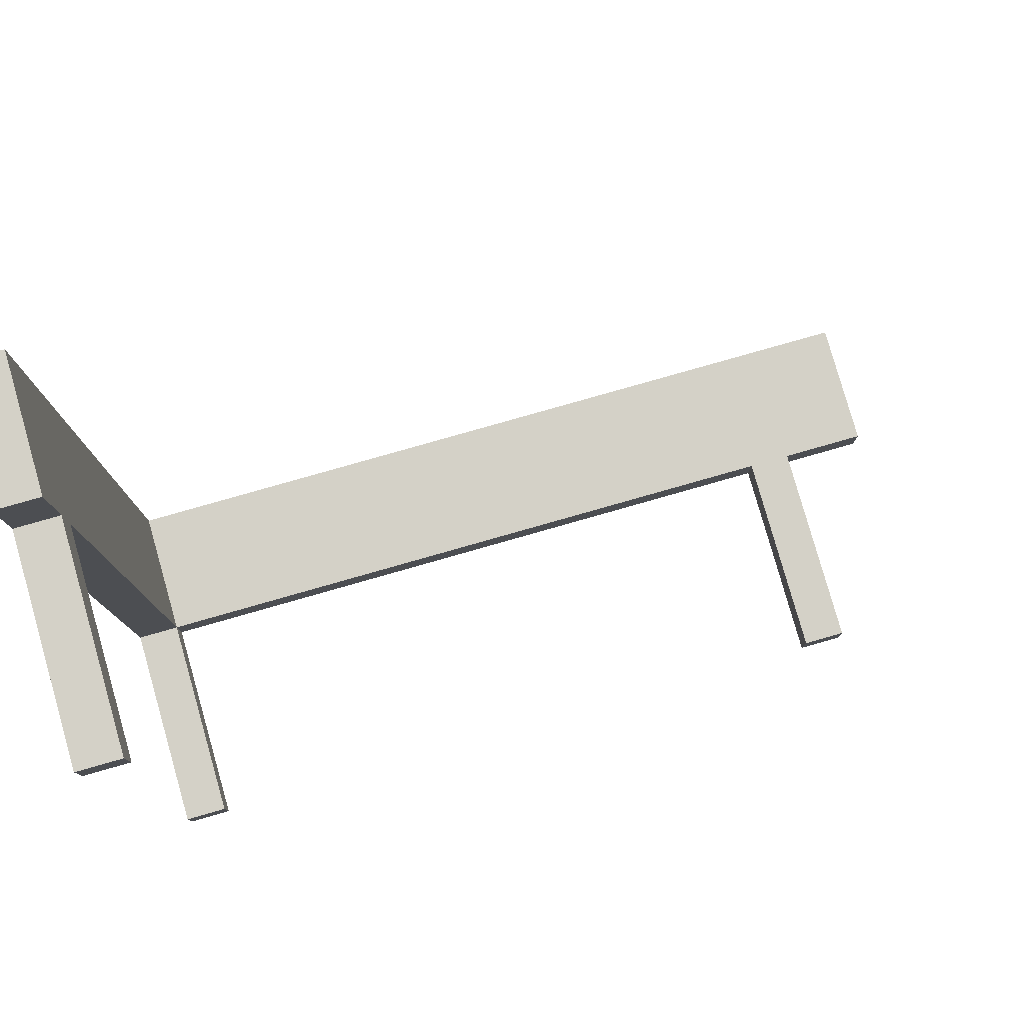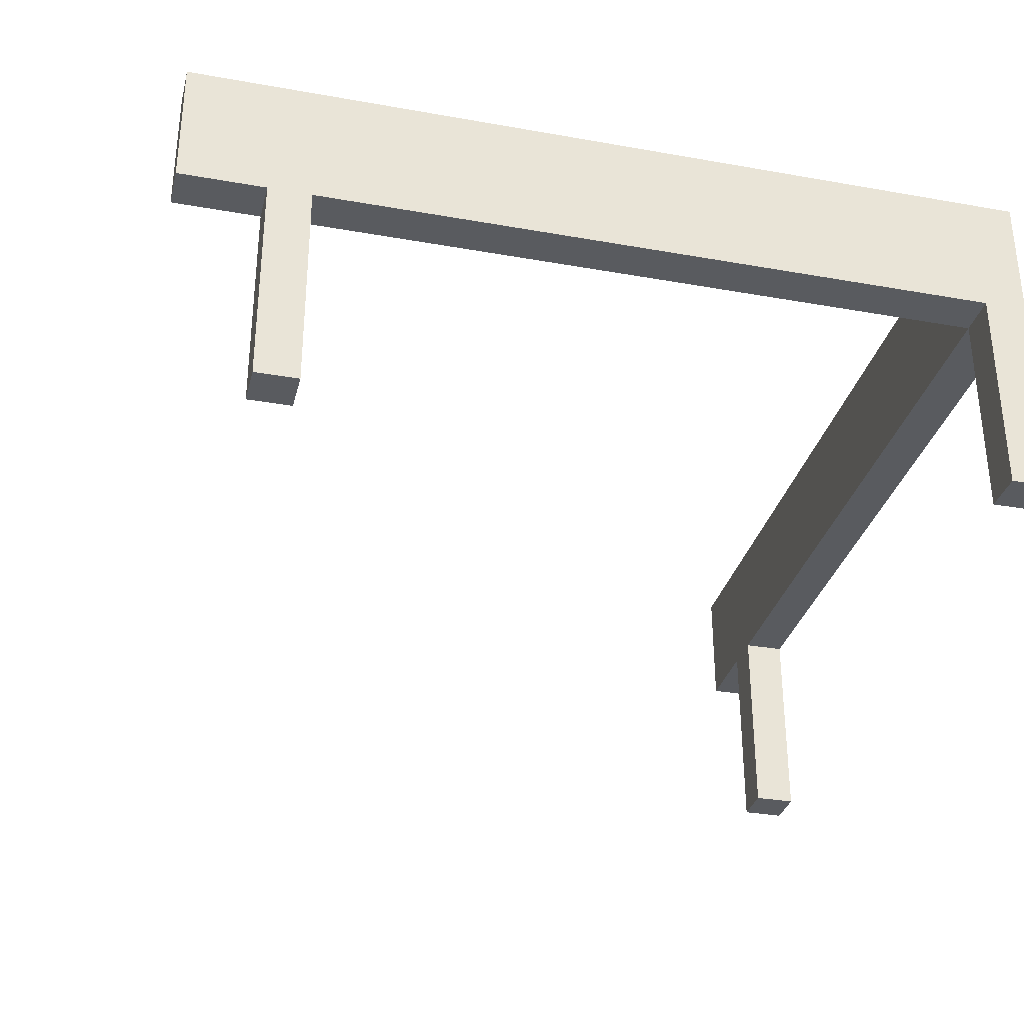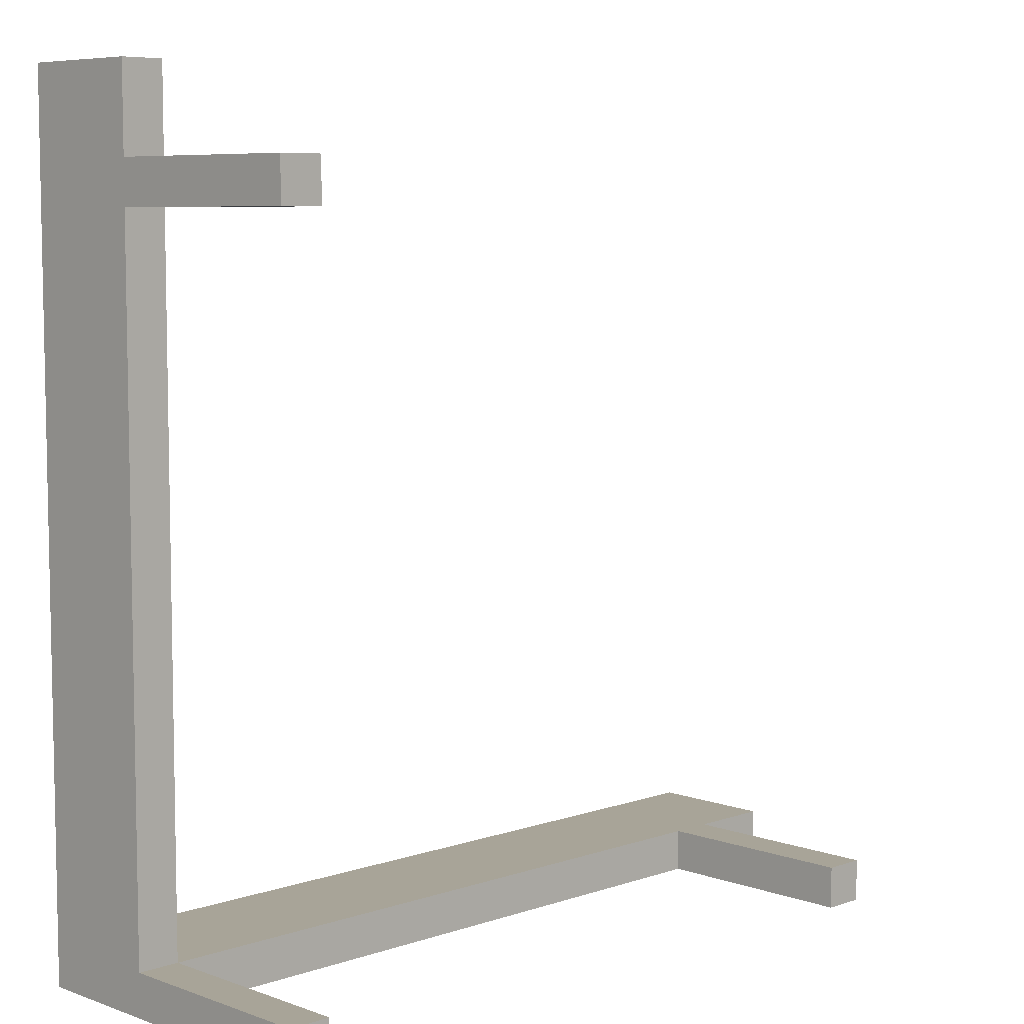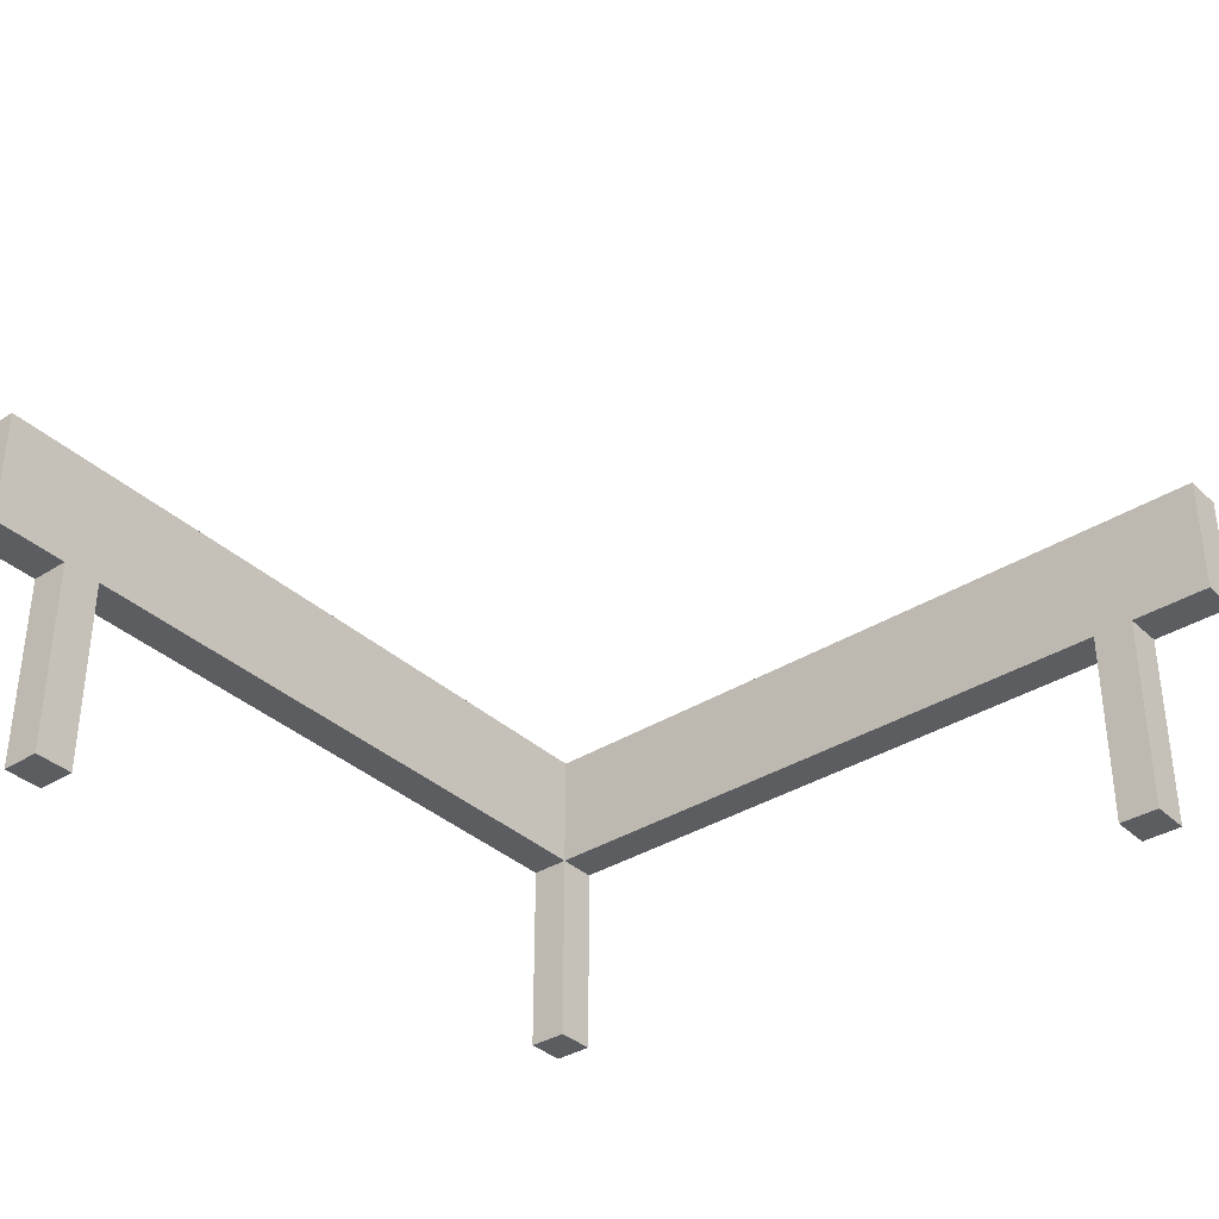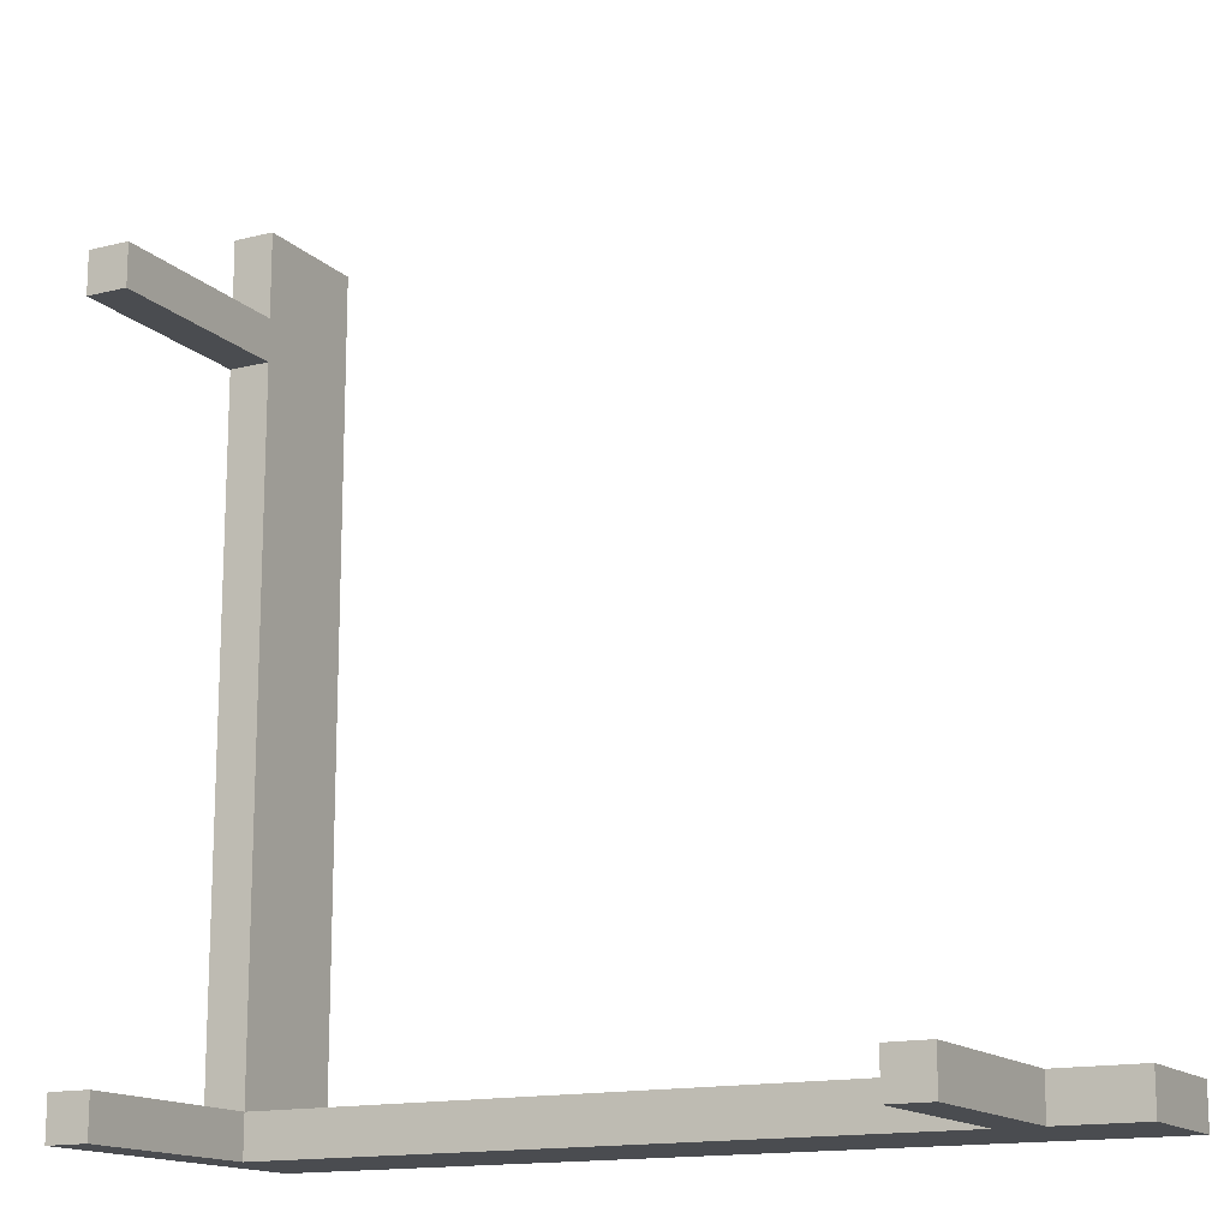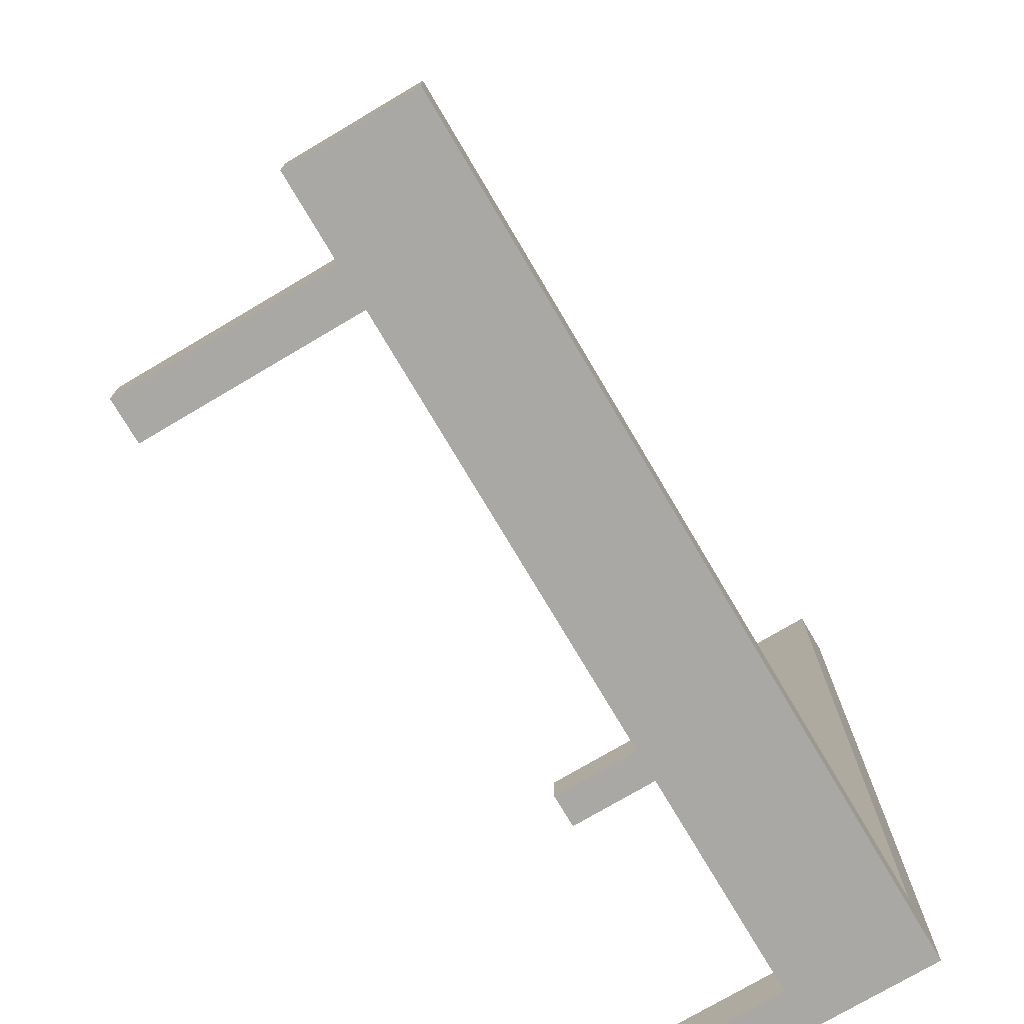
<metadata>
{"format":"obj","ext":"obj","renderer":"f3d","projection":"perspective","resolution":1024,"background":"white","views":[{"elev":79.8,"azim":-15.9,"up":"+Z"},{"elev":-32.6,"azim":166.1,"up":"+Y"},{"elev":7.0,"azim":-44.4,"up":"+Z"},{"elev":-35.7,"azim":39.7,"up":"+Y"},{"elev":-14.9,"azim":28.1,"up":"+Z"},{"elev":-75.1,"azim":120.6,"up":"+Z"}]}
</metadata>
<code>
v -10 0 8
v -10 0 7
v -10 0 -9
v -10 0 -10
v -10 5 10
v -10 5 8
v -10 5 7
v -10 5 -9
v -10 6 9
v -10 6 -9
v -10 7 9
v -10 7 -9
v -10 8 10
v -10 8 -10
v 7 0 -9
v 7 0 -10
v 7 5 -9
v 7 5 -10
v -9 0 8
v -9 0 7
v -9 0 -9
v -9 0 -10
v -9 5 10
v -9 5 8
v -9 5 7
v -9 5 -9
v -9 5 -10
v -9 6 9
v -9 6 -9
v -9 7 9
v -9 7 -9
v -9 8 10
v -9 8 -9
v 8 0 -9
v 8 0 -10
v 8 5 -9
v 8 5 -10
v 10 5 -9
v 10 5 -10
v 10 8 -9
v 10 8 -10
v -10 5 10
v -10 8 10
v -9 5 10
v -9 8 10
v -10 0 8
v -10 5 8
v -9 0 8
v -9 5 8
v -10 0 -9
v -10 5 -9
v -9 0 -9
v -9 5 -9
v -9 6 -9
v -9 7 -9
v -9 8 -9
v 7 0 -9
v 7 5 -9
v 8 0 -9
v 8 5 -9
v 9 6 -9
v 9 7 -9
v 10 5 -9
v 10 8 -9
v -10 0 7
v -10 5 7
v -9 0 7
v -9 5 7
v -10 0 -10
v -10 8 -10
v -9 0 -10
v -9 5 -10
v -9 6 -10
v -9 7 -10
v 7 0 -10
v 7 5 -10
v 8 0 -10
v 8 5 -10
v 9 6 -10
v 9 7 -10
v 10 5 -10
v 10 8 -10
v -10 0 8
v -9 0 8
v -10 0 7
v -9 0 7
v -10 0 -9
v -9 0 -9
v 7 0 -9
v 8 0 -9
v -10 0 -10
v -9 0 -10
v 7 0 -10
v 8 0 -10
v -10 5 10
v -9 5 10
v -10 5 8
v -9 5 8
v -10 5 7
v -9 5 7
v -10 5 -9
v -9 5 -9
v 7 5 -9
v 8 5 -9
v 10 5 -9
v -9 5 -10
v 7 5 -10
v 8 5 -10
v 10 5 -10
v -10 8 10
v -9 8 10
v -9 8 -9
v 10 8 -9
v -10 8 -10
v 10 8 -10
f 6 2 1
f 7 2 6
f 8 4 3
f 9 7 6
f 9 8 7
f 9 6 5
f 10 4 8
f 10 8 9
f 11 9 5
f 11 10 9
f 12 4 10
f 12 10 11
f 13 11 5
f 13 12 11
f 14 4 12
f 14 12 13
f 17 16 15
f 18 16 17
f 19 20 24
f 24 20 25
f 21 22 26
f 26 22 27
f 24 25 28
f 23 24 28
f 25 26 28
f 28 26 29
f 23 28 30
f 28 29 30
f 30 29 31
f 23 30 32
f 30 31 32
f 32 31 33
f 34 35 36
f 36 35 37
f 38 39 40
f 40 39 41
f 44 43 42
f 45 43 44
f 48 47 46
f 49 47 48
f 52 51 50
f 53 51 52
f 58 54 53
f 59 58 57
f 60 54 58
f 60 58 59
f 61 55 54
f 61 54 60
f 62 56 55
f 62 55 61
f 63 61 60
f 63 62 61
f 64 56 62
f 64 62 63
f 65 66 67
f 67 66 68
f 69 70 71
f 71 70 72
f 72 70 73
f 73 70 74
f 72 73 76
f 75 76 77
f 76 73 78
f 77 76 78
f 73 74 79
f 78 73 79
f 74 70 80
f 79 74 80
f 78 79 81
f 79 80 81
f 80 70 82
f 81 80 82
f 85 84 83
f 86 84 85
f 91 88 87
f 92 88 91
f 93 90 89
f 94 90 93
f 97 96 95
f 98 96 97
f 101 100 99
f 102 100 101
f 106 103 102
f 107 103 106
f 108 105 104
f 109 105 108
f 110 111 112
f 110 112 114
f 112 113 114
f 114 113 115

</code>
